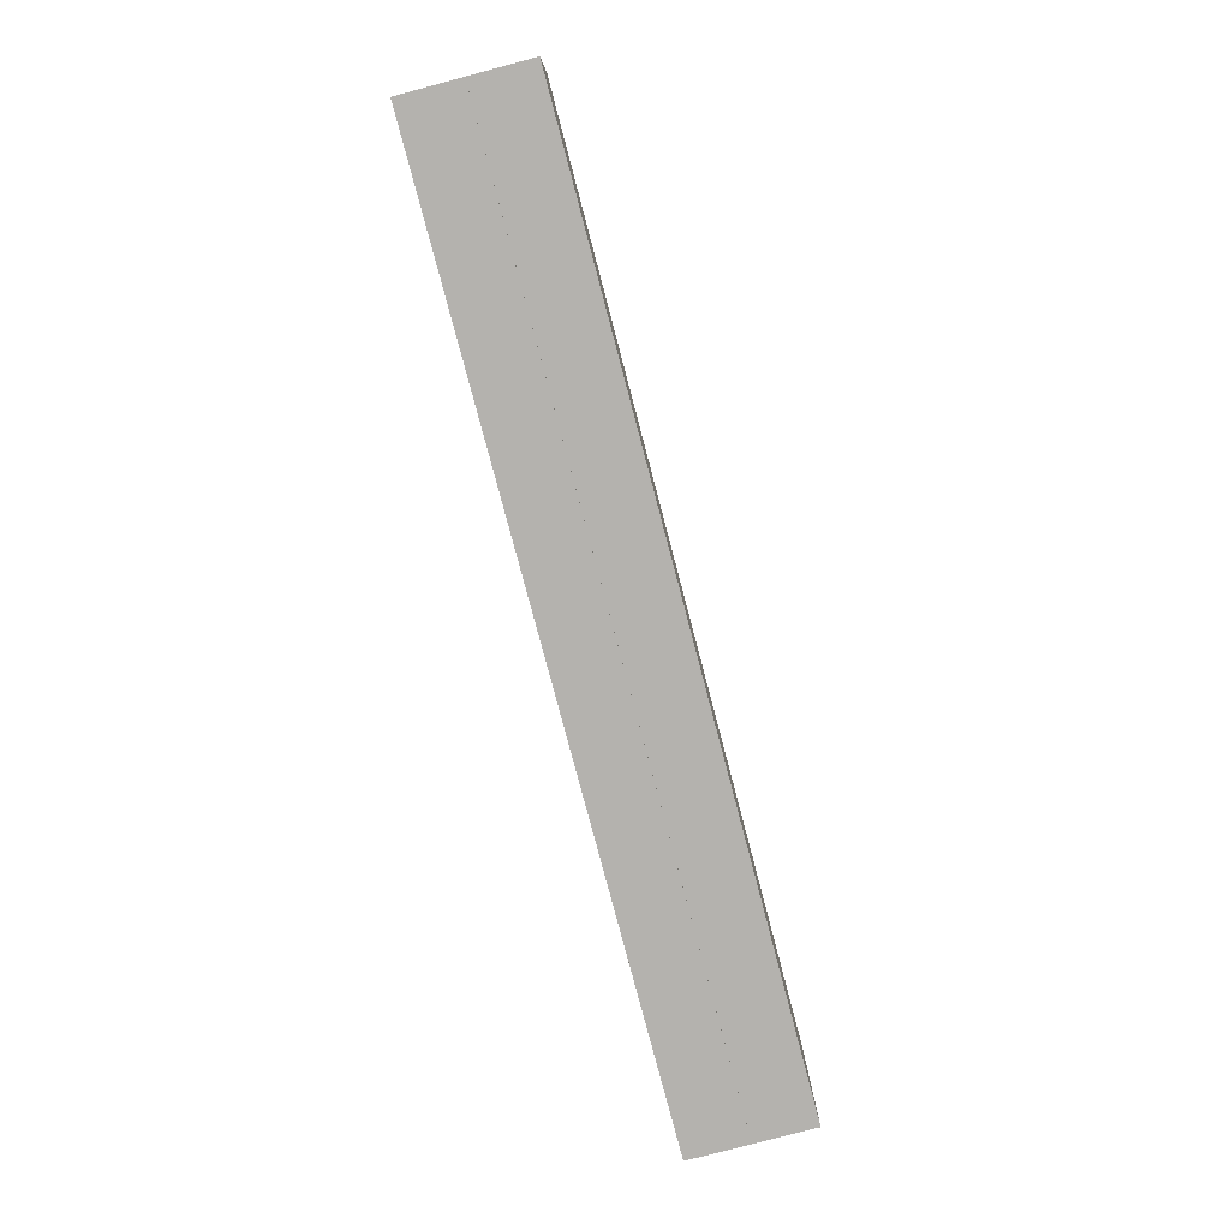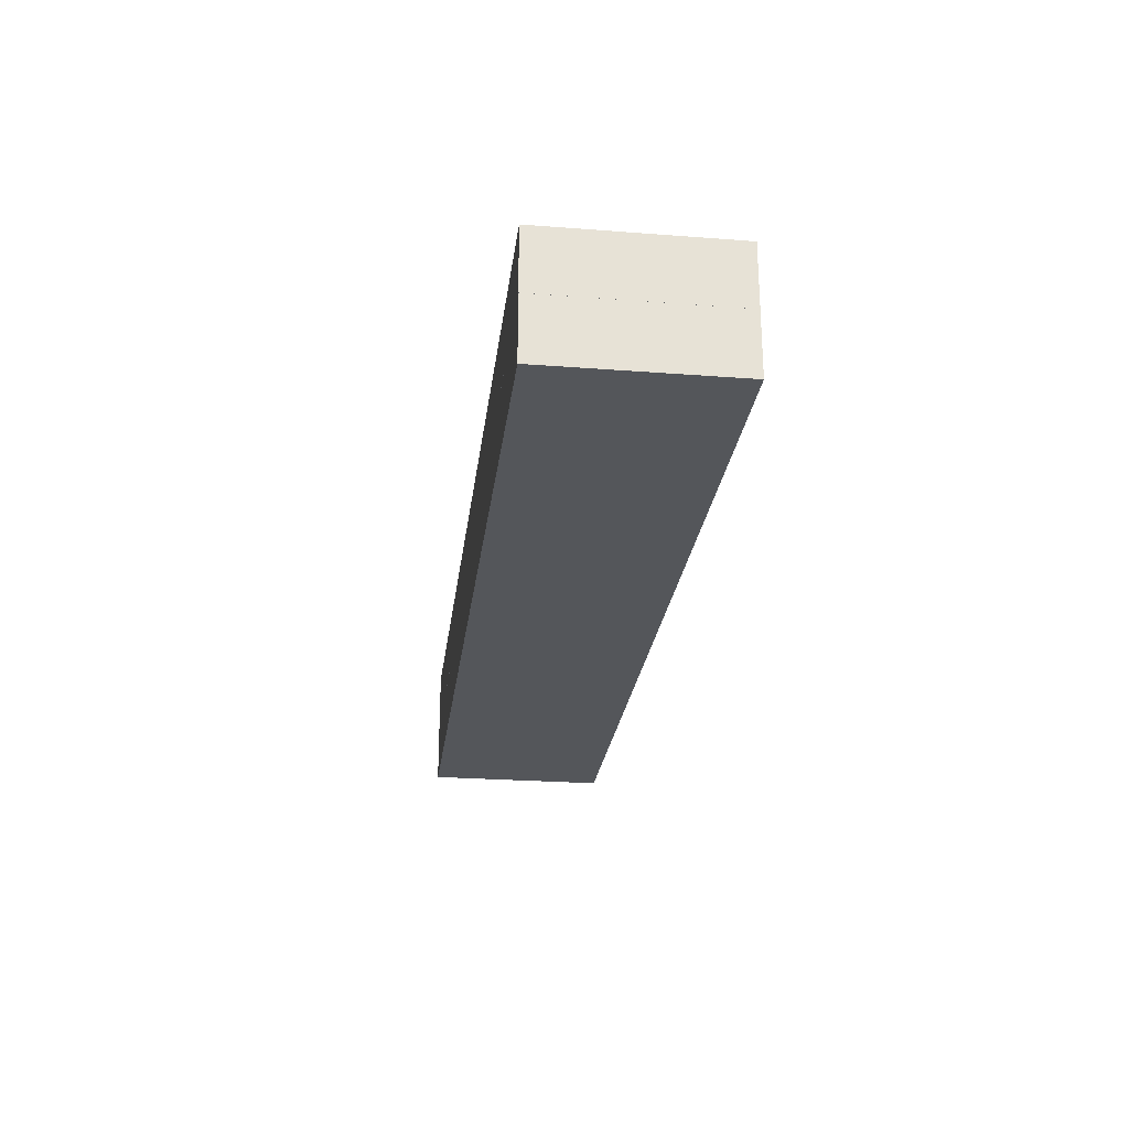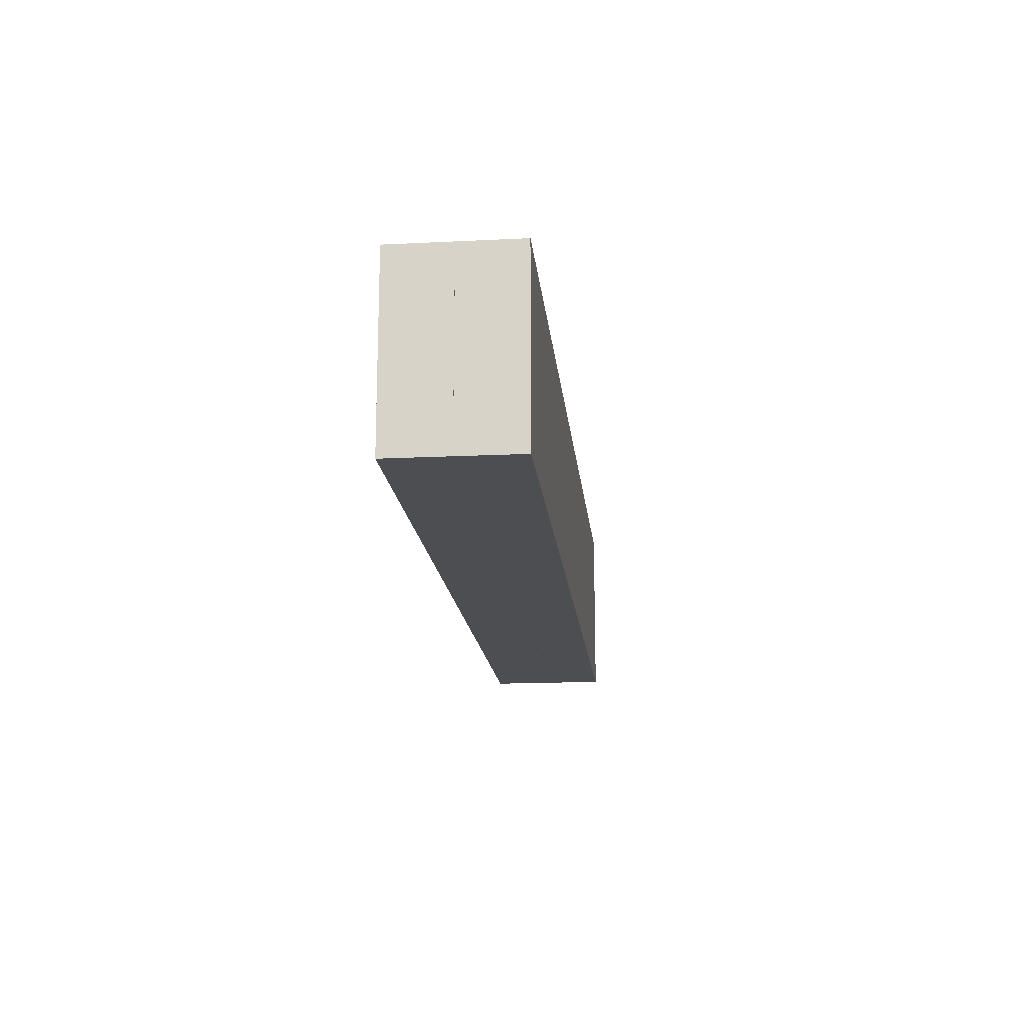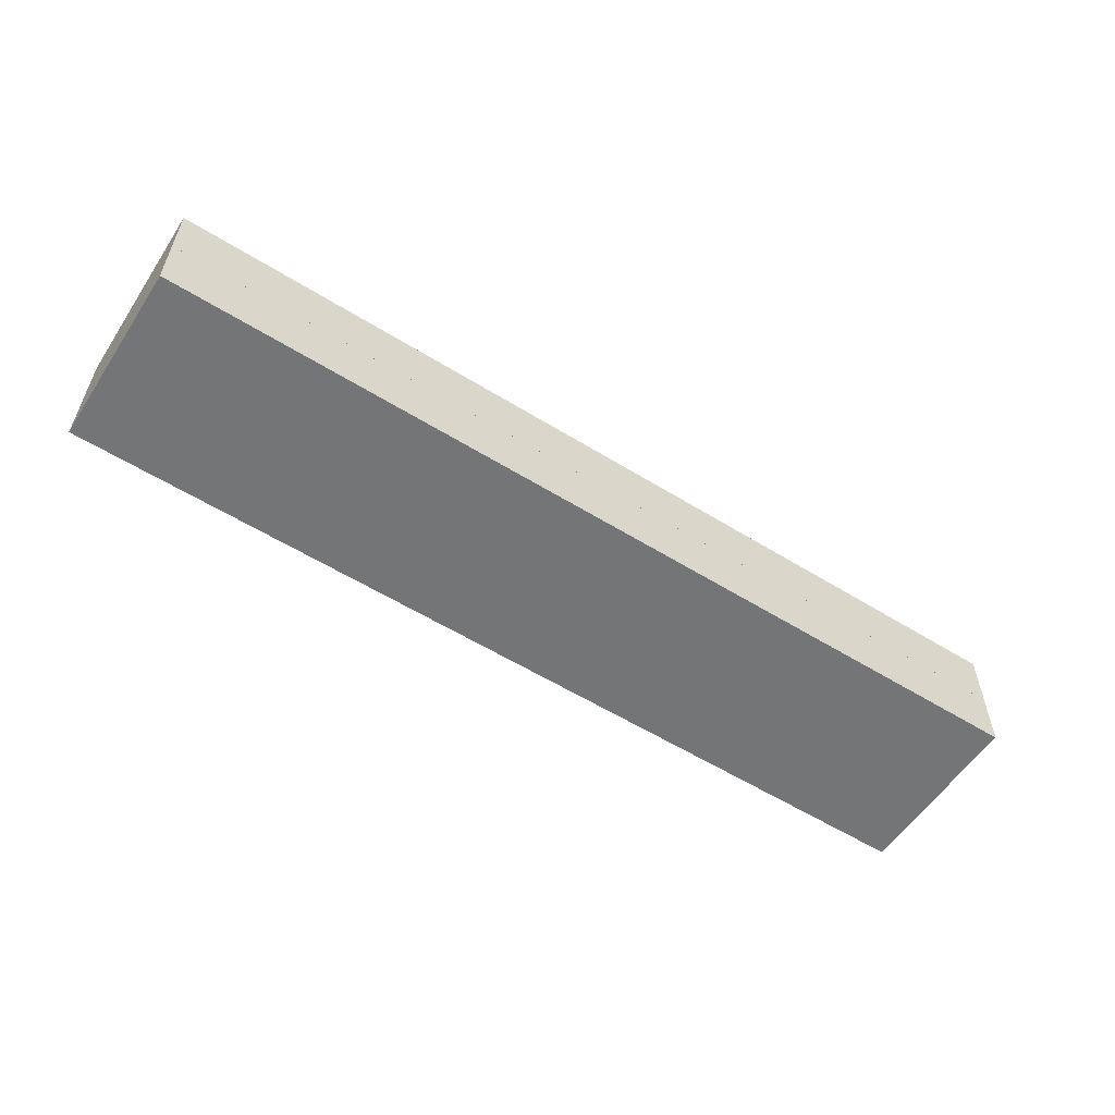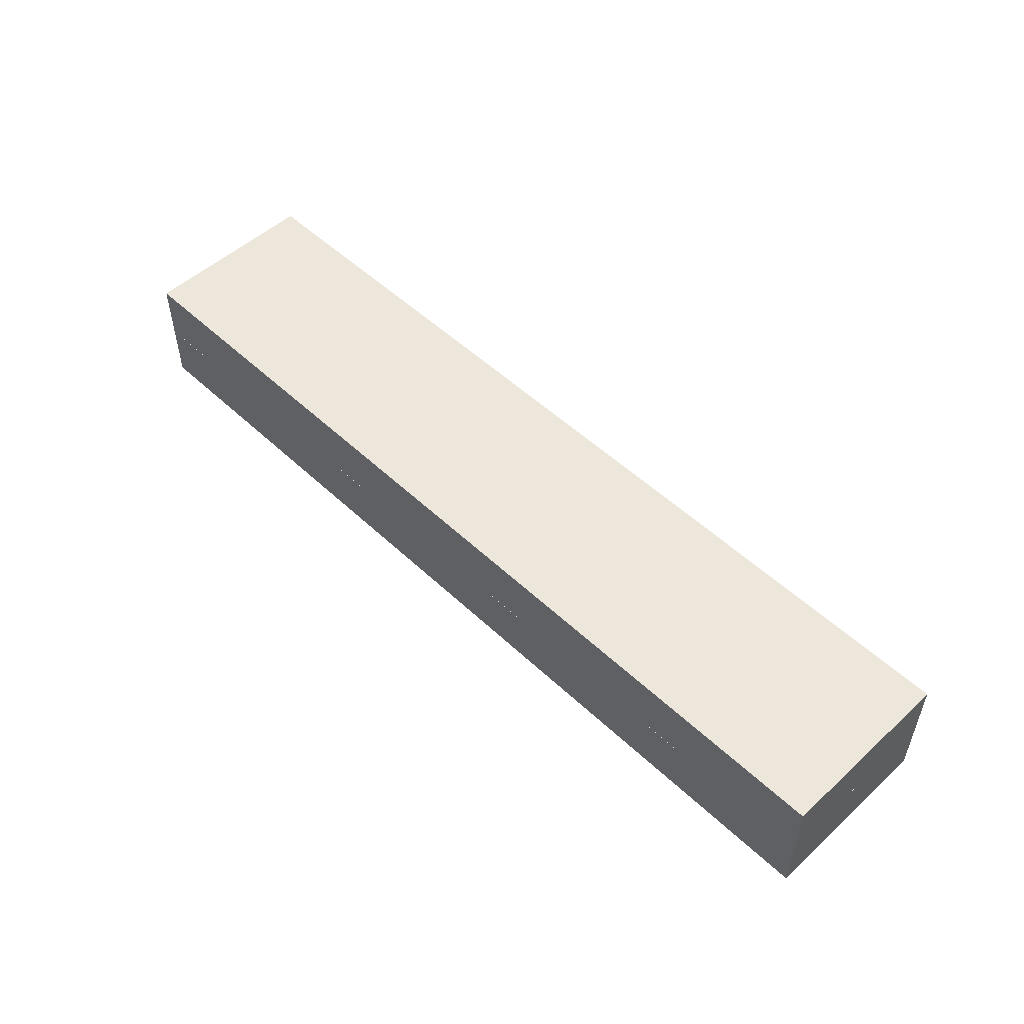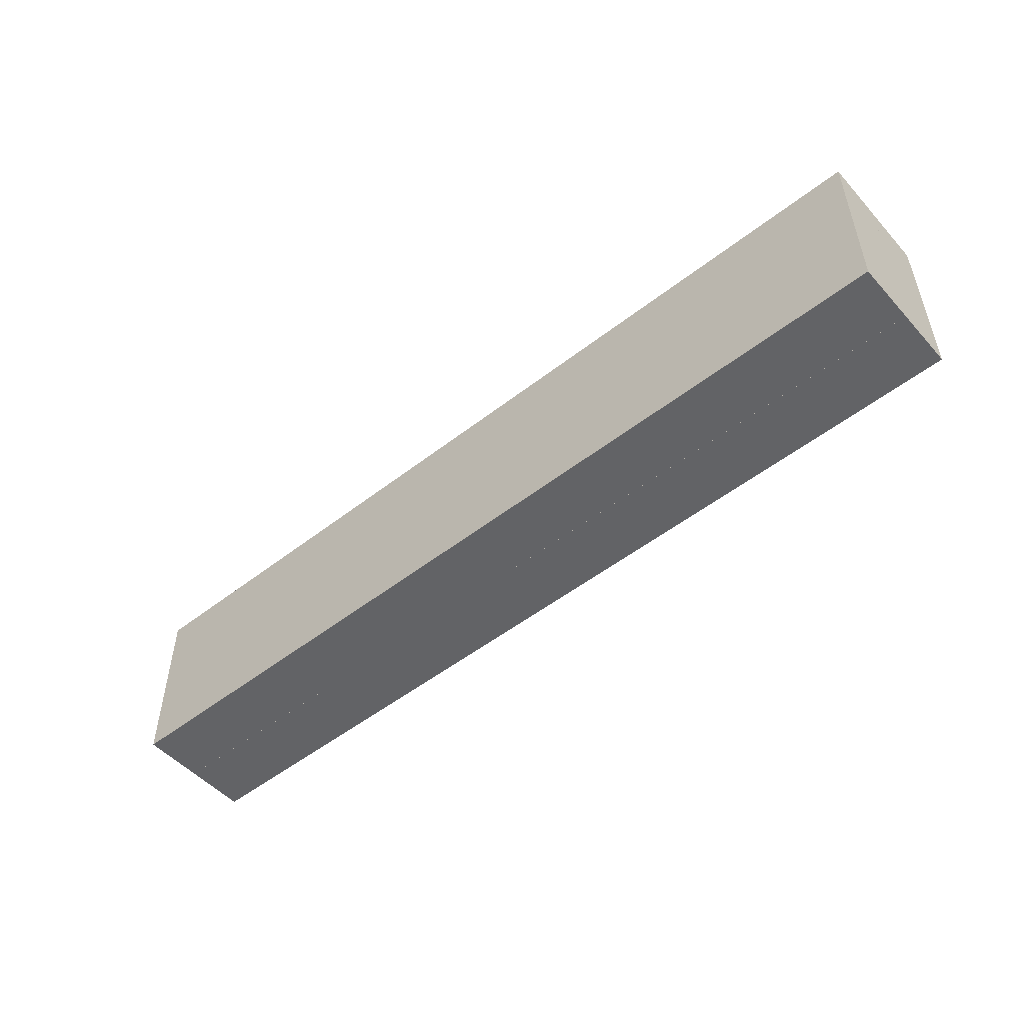
<metadata>
{"format":"obj","ext":"obj","renderer":"f3d","projection":"perspective","resolution":1024,"background":"white","views":[{"elev":-79.8,"azim":104.8,"up":"+Y"},{"elev":-25.3,"azim":83.0,"up":"+Z"},{"elev":-16.5,"azim":-84.3,"up":"+Y"},{"elev":-56.4,"azim":147.0,"up":"+Z"},{"elev":51.9,"azim":-134.6,"up":"+Z"},{"elev":-50.9,"azim":-139.6,"up":"+Y"}]}
</metadata>
<code>
o Cube
v -15.15 -1 1
v -15.15 1 1
v -15.15 -1 -1
v -15.15 1 -1
v 15.15 -1 1
v 15.15 1 1
v 15.15 -1 -1
v 15.15 1 -1
v -15.15 -4.975 1
v -15.15 -4.975 -1
v 15.15 -4.975 -1
v 15.15 -4.975 1
v -15.15 -1 -1.002
v -15.15 1 -1.002
v -15.15 -1 -3.002
v -15.15 1 -3.002
v 15.15 -1 -1.002
v 15.15 1 -1.002
v 15.15 -1 -3.002
v 15.15 1 -3.002
v -15.15 -4.975 -1.002
v -15.15 -4.975 -3.002
v 15.15 -4.975 -3.002
v 15.15 -4.975 -1.002
f 1 2 4 3
f 3 4 8 7
f 7 8 6 5
f 5 6 2 1
f 5 1 9 12
f 8 4 2 6
f 10 11 12 9
f 3 7 11 10
f 1 3 10 9
f 7 5 12 11
f 13 14 16 15
f 15 16 20 19
f 19 20 18 17
f 17 18 14 13
f 17 13 21 24
f 20 16 14 18
f 22 23 24 21
f 15 19 23 22
f 13 15 22 21
f 19 17 24 23

</code>
